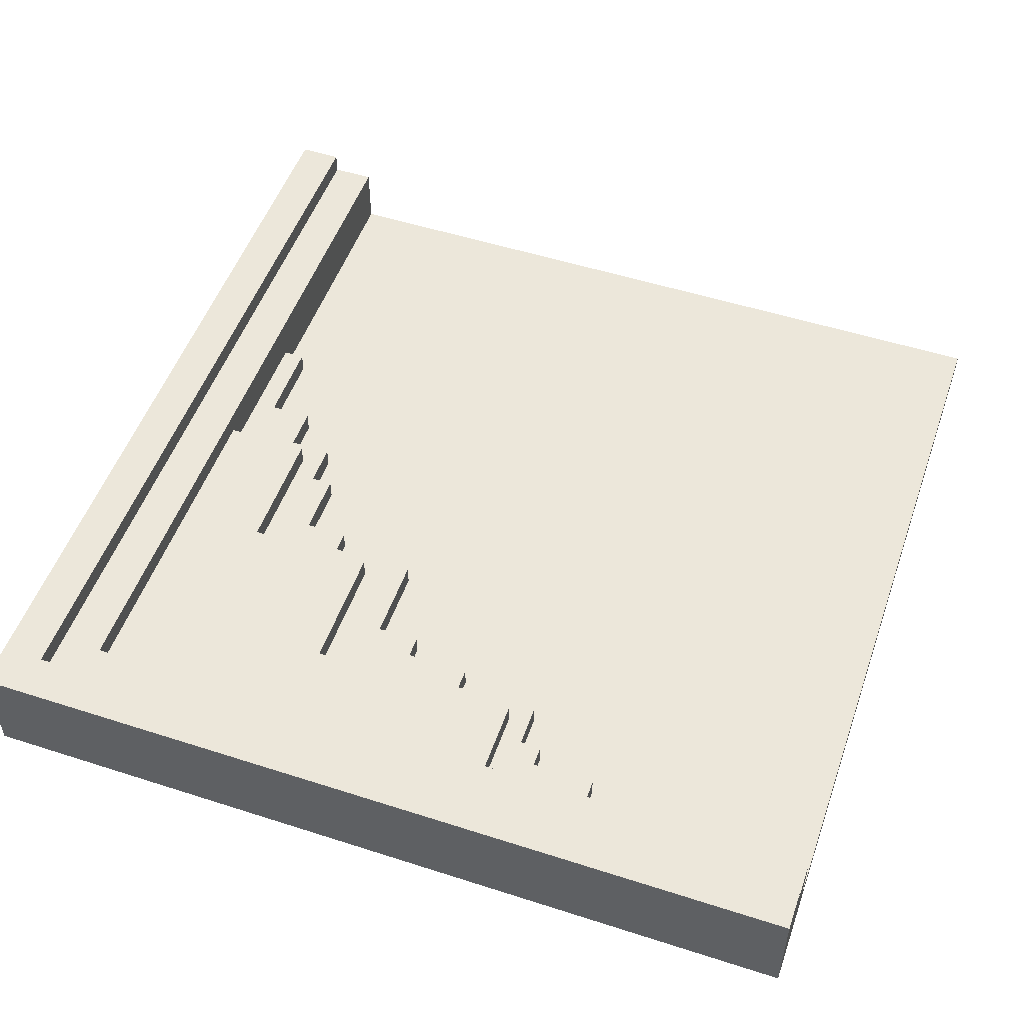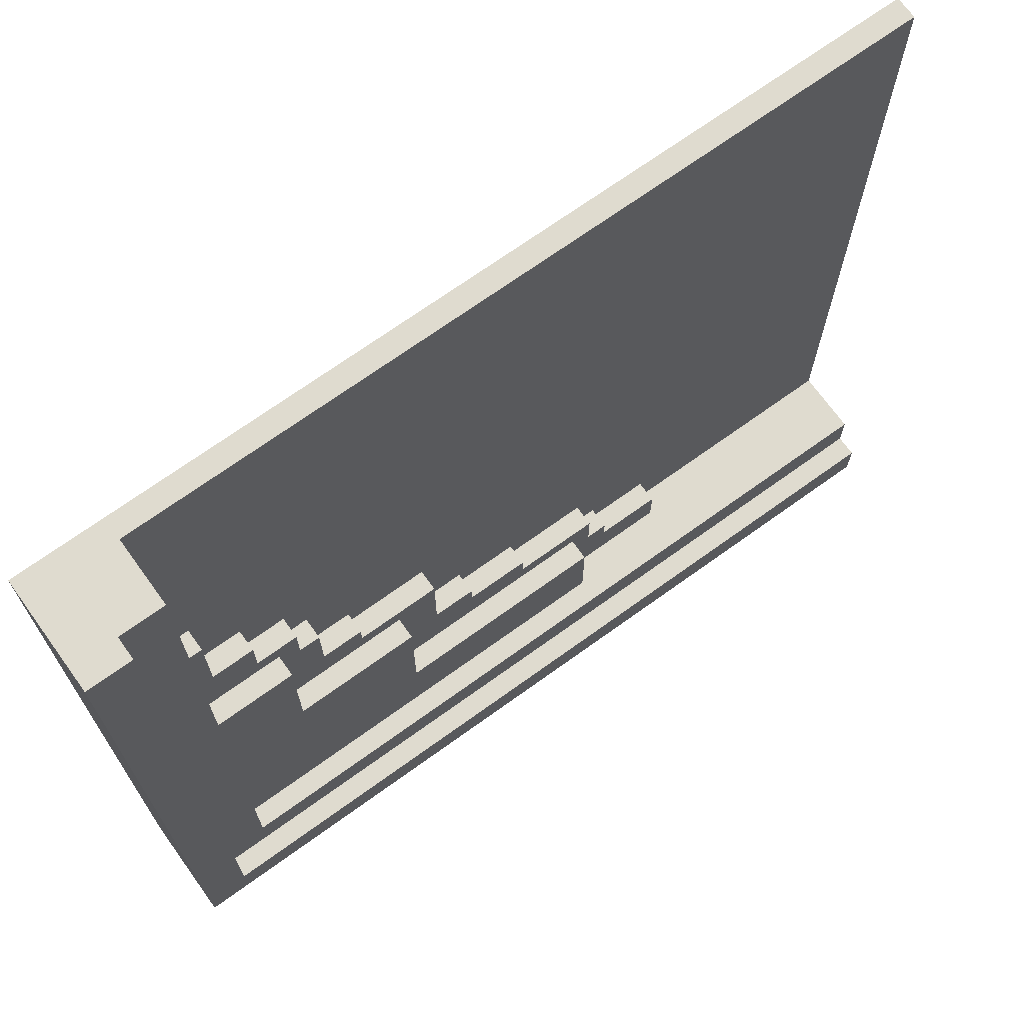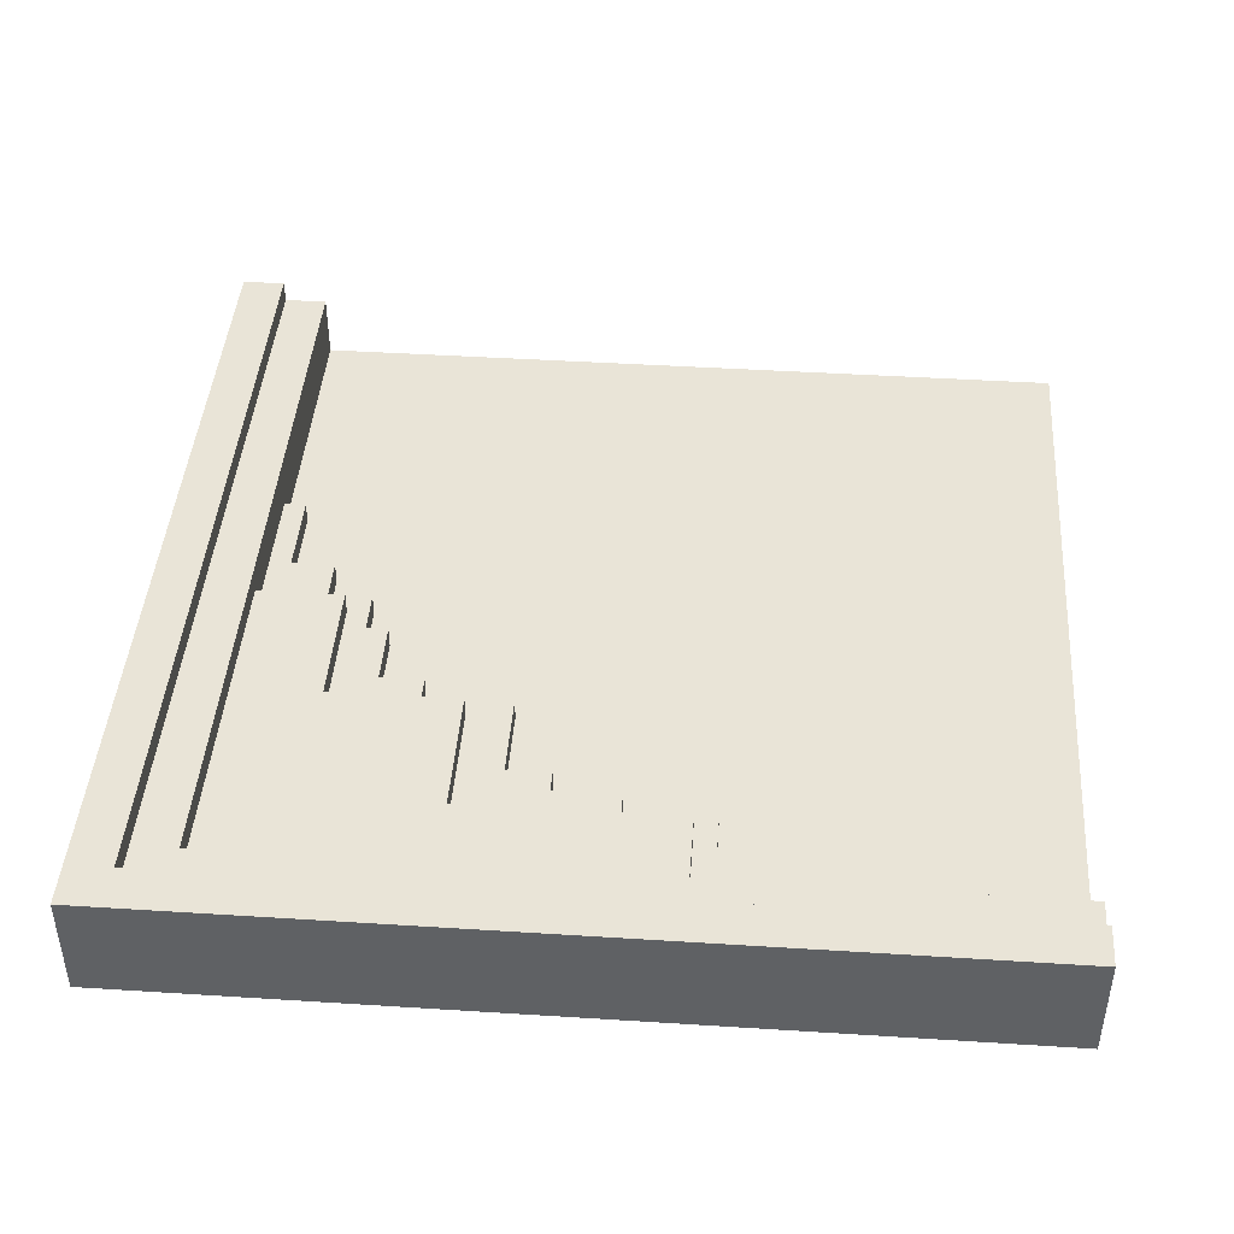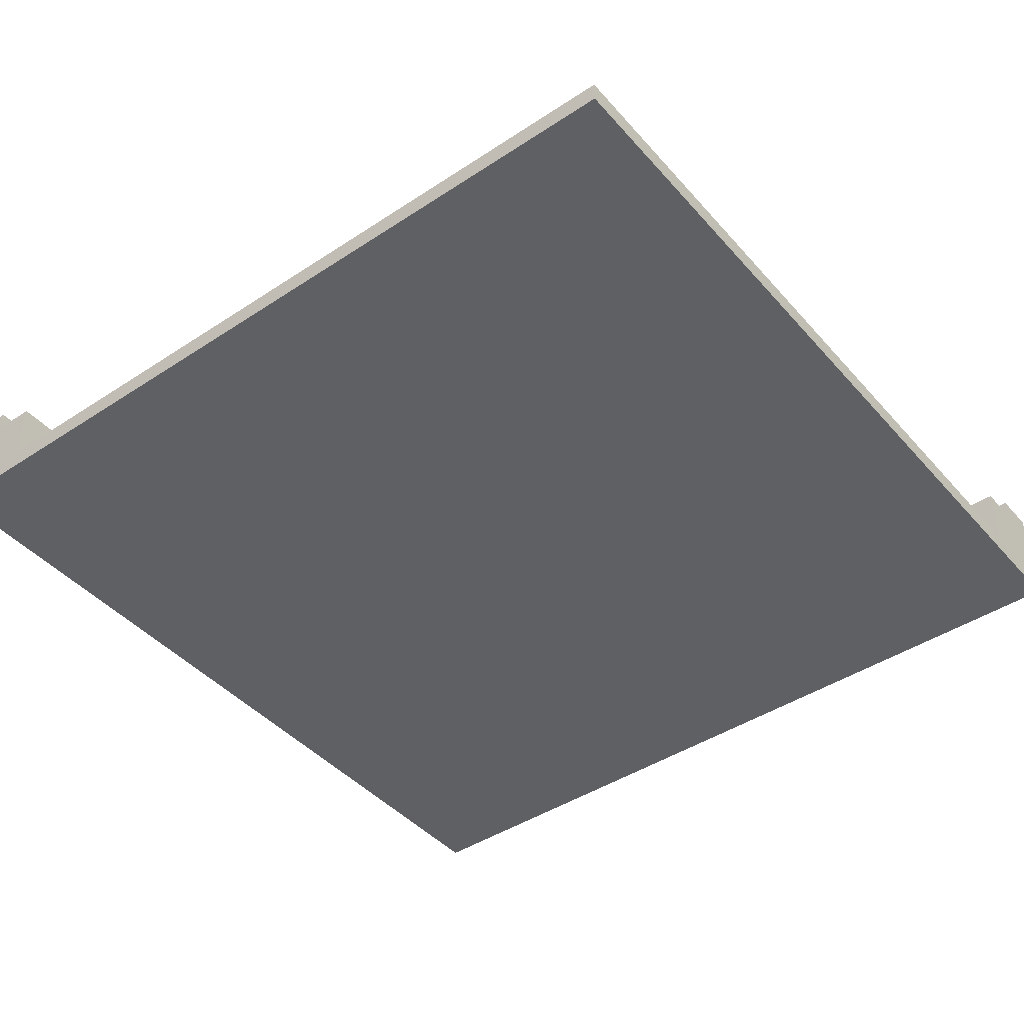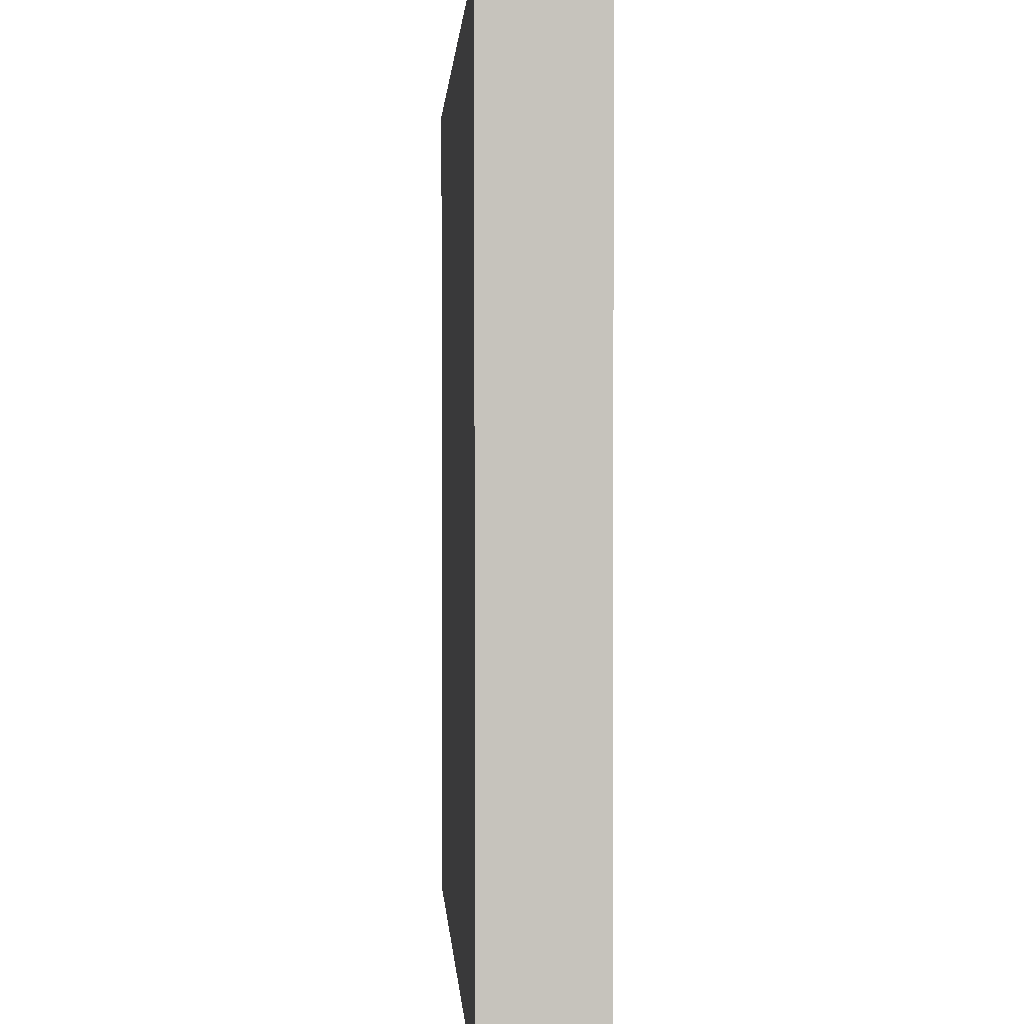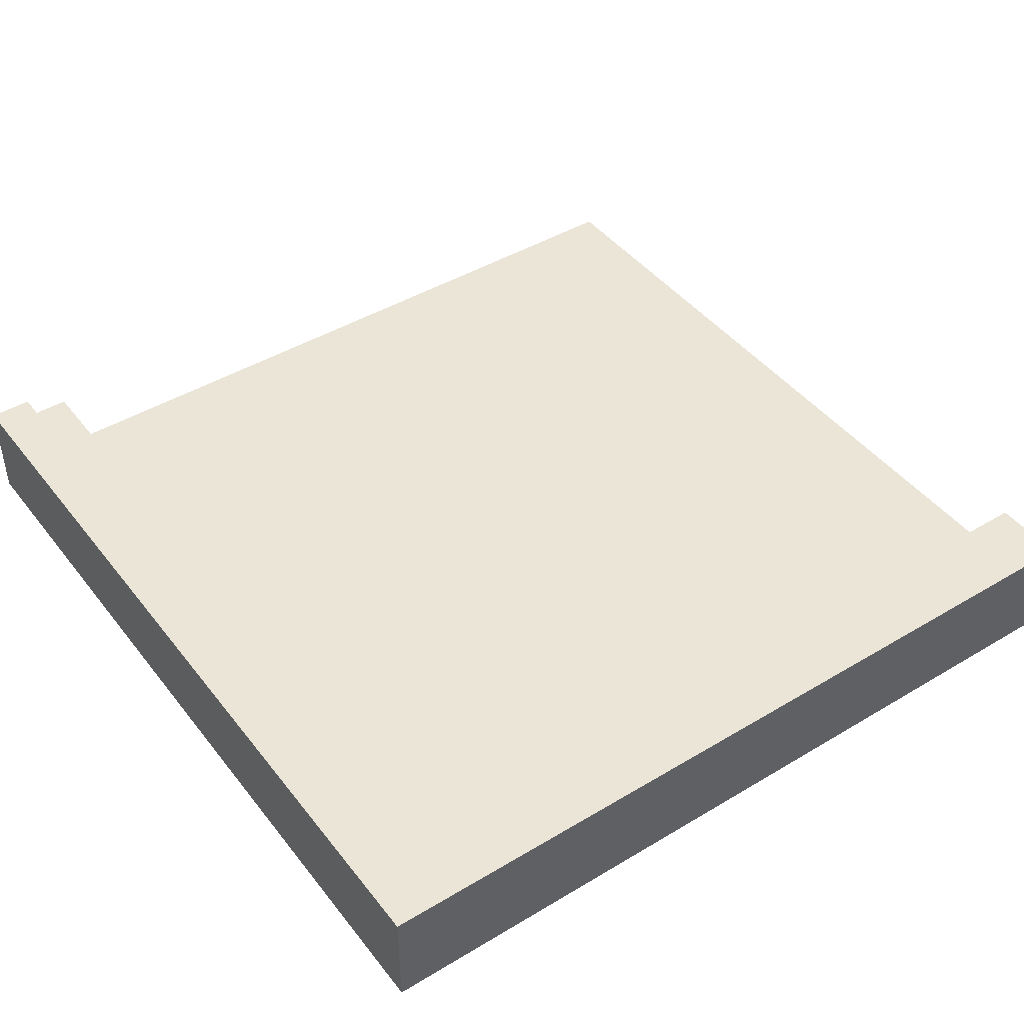
<metadata>
{"format":"obj","ext":"obj","renderer":"f3d","projection":"perspective","resolution":1024,"background":"white","views":[{"elev":51.9,"azim":-160.8,"up":"+Y"},{"elev":70.4,"azim":144.2,"up":"+Z"},{"elev":43.5,"azim":-175.7,"up":"+Y"},{"elev":-43.4,"azim":-52.1,"up":"+Y"},{"elev":1.3,"azim":86.7,"up":"+Z"},{"elev":44.1,"azim":144.9,"up":"+Y"}]}
</metadata>
<code>
o
v -2 0 2
v -2 0 -2
v -2 0.1 2
v -2 0.1 -1.6
v -2 0.1 -2
v -2 0.4 -1.6
v -2 0.4 -1.8
v -2 0.5 -1.8
v -2 0.5 -2
v -0.9 0.1 -1.4
v -0.9 0.1 -1.6
v -0.9 0.2 -1.4
v -0.9 0.2 -1.6
v -0.6 0.1 -1.3
v -0.6 0.1 -1.4
v -0.6 0.2 -1.3
v -0.6 0.2 -1.4
v -0.5 0.1 -1.1
v -0.5 0.1 -1.3
v -0.5 0.2 -1.1
v -0.5 0.2 -1.3
v -0.4 0.2 -1.2
v -0.4 0.2 -1.6
v -0.4 0.3 -1.2
v -0.4 0.3 -1.6
v -0.1 0.1 -1
v -0.1 0.1 -1.1
v -0.1 0.2 -1
v -0.1 0.2 -1.1
v 0.2 0.1 -0.9
v 0.2 0.1 -1
v 0.2 0.2 -0.9
v 0.2 0.2 -1
v 0.4 0.1 -0.5
v 0.4 0.1 -0.9
v 0.4 0.2 -0.5
v 0.4 0.2 -0.9
v 0.6 0.2 -0.6
v 0.6 0.2 -1.2
v 0.6 0.3 -0.6
v 0.6 0.3 -1.2
v 0.8 0.1 -0.4
v 0.8 0.1 -0.5
v 0.8 0.2 -0.4
v 0.8 0.2 -0.5
v 1 0.1 -0.1
v 1 0.1 -0.4
v 1 0.2 -0.1
v 1 0.2 -0.4
v 1.1 0.1 0.1
v 1.1 0.1 -0.1
v 1.1 0.2 0.1
v 1.1 0.2 -0.1
v 1.2 0.2 -2.384e-07
v 1.2 0.2 -0.6
v 1.2 0.3 -2.384e-07
v 1.2 0.3 -0.6
v 1.3 0.1 0.3
v 1.3 0.1 0.1
v 1.3 0.2 0.3
v 1.3 0.2 0.1
v 1.5 0.1 0.7
v 1.5 0.1 0.3
v 1.5 0.2 0.7
v 1.5 0.2 0.3
v 1.6 0.1 2
v 1.6 0.1 0.7
v 1.6 0.2 0.7
v 1.6 0.2 -2.384e-07
v 1.6 0.3 -2.384e-07
v 1.6 0.3 -1.6
v 1.6 0.4 2
v 1.6 0.4 -1.6
v 1.8 0.4 2
v 1.8 0.4 -1.8
v 1.8 0.5 2
v 1.8 0.5 -1.8
v 2 0 2
v 2 0 -2
v 2 0.1 2
v 2 0.1 -2
v 2 0.5 2
v 2 0.5 -2
v -2 0 2
v -2 0.1 2
v 1.6 0.1 2
v 1.6 0.4 2
v 1.8 0.4 2
v 1.8 0.5 2
v 2 0 2
v 2 0.1 2
v 2 0.5 2
v 1.5 0.1 0.7
v 1.5 0.2 0.7
v 1.6 0.1 0.7
v 1.6 0.2 0.7
v 1.3 0.1 0.3
v 1.3 0.2 0.3
v 1.5 0.1 0.3
v 1.5 0.2 0.3
v 1.1 0.1 0.1
v 1.1 0.2 0.1
v 1.3 0.1 0.1
v 1.3 0.2 0.1
v 1.2 0.2 -2.384e-07
v 1.2 0.3 -2.384e-07
v 1.6 0.2 -2.384e-07
v 1.6 0.3 -2.384e-07
v 1 0.1 -0.1
v 1 0.2 -0.1
v 1.1 0.1 -0.1
v 1.1 0.2 -0.1
v 0.8 0.1 -0.4
v 0.8 0.2 -0.4
v 1 0.1 -0.4
v 1 0.2 -0.4
v 0.4 0.1 -0.5
v 0.4 0.2 -0.5
v 0.8 0.1 -0.5
v 0.8 0.2 -0.5
v 0.6 0.2 -0.6
v 0.6 0.3 -0.6
v 1.2 0.2 -0.6
v 1.2 0.3 -0.6
v 0.2 0.1 -0.9
v 0.2 0.2 -0.9
v 0.4 0.1 -0.9
v 0.4 0.2 -0.9
v -0.1 0.1 -1
v -0.1 0.2 -1
v 0.2 0.1 -1
v 0.2 0.2 -1
v -0.5 0.1 -1.1
v -0.5 0.2 -1.1
v -0.1 0.1 -1.1
v -0.1 0.2 -1.1
v -0.4 0.2 -1.2
v -0.4 0.3 -1.2
v 0.6 0.2 -1.2
v 0.6 0.3 -1.2
v -0.6 0.1 -1.3
v -0.6 0.2 -1.3
v -0.5 0.1 -1.3
v -0.5 0.2 -1.3
v -0.9 0.1 -1.4
v -0.9 0.2 -1.4
v -0.6 0.1 -1.4
v -0.6 0.2 -1.4
v -2 0.1 -1.6
v -2 0.4 -1.6
v -0.9 0.1 -1.6
v -0.9 0.2 -1.6
v -0.4 0.2 -1.6
v -0.4 0.3 -1.6
v 1.6 0.3 -1.6
v 1.6 0.4 -1.6
v -2 0.4 -1.8
v -2 0.5 -1.8
v 1.8 0.4 -1.8
v 1.8 0.5 -1.8
v -2 0 -2
v -2 0.1 -2
v -2 0.5 -2
v 2 0 -2
v 2 0.1 -2
v 2 0.5 -2
v -2 0 2
v 2 0 2
v -2 0 -2
v 2 0 -2
v -2 0.1 2
v 1.6 0.1 2
v 1.5 0.1 0.7
v 1.6 0.1 0.7
v 1.3 0.1 0.3
v 1.5 0.1 0.3
v 1.1 0.1 0.1
v 1.3 0.1 0.1
v 1 0.1 -0.1
v 1.1 0.1 -0.1
v 0.8 0.1 -0.4
v 1 0.1 -0.4
v 0.4 0.1 -0.5
v 0.8 0.1 -0.5
v 0.2 0.1 -0.9
v 0.4 0.1 -0.9
v -0.1 0.1 -1
v 0.2 0.1 -1
v -0.5 0.1 -1.1
v -0.1 0.1 -1.1
v -0.6 0.1 -1.3
v -0.5 0.1 -1.3
v -0.9 0.1 -1.4
v -0.6 0.1 -1.4
v -2 0.1 -1.6
v -0.9 0.1 -1.6
v 1.5 0.2 0.7
v 1.6 0.2 0.7
v 1.3 0.2 0.3
v 1.5 0.2 0.3
v 1.1 0.2 0.1
v 1.3 0.2 0.1
v 1.2 0.2 -2.384e-07
v 1.6 0.2 -2.384e-07
v 1 0.2 -0.1
v 1.1 0.2 -0.1
v 0.8 0.2 -0.4
v 1 0.2 -0.4
v 0.4 0.2 -0.5
v 0.8 0.2 -0.5
v 0.6 0.2 -0.6
v 1.2 0.2 -0.6
v 0.2 0.2 -0.9
v 0.4 0.2 -0.9
v -0.1 0.2 -1
v 0.2 0.2 -1
v -0.5 0.2 -1.1
v -0.1 0.2 -1.1
v -0.4 0.2 -1.2
v 0.6 0.2 -1.2
v -0.6 0.2 -1.3
v -0.5 0.2 -1.3
v -0.9 0.2 -1.4
v -0.6 0.2 -1.4
v -0.9 0.2 -1.6
v -0.4 0.2 -1.6
v 1.2 0.3 -2.384e-07
v 1.6 0.3 -2.384e-07
v 0.6 0.3 -0.6
v 1.2 0.3 -0.6
v -0.4 0.3 -1.2
v 0.6 0.3 -1.2
v -0.4 0.3 -1.6
v 1.6 0.3 -1.6
v 1.6 0.4 2
v 1.8 0.4 2
v -2 0.4 -1.6
v 1.6 0.4 -1.6
v -2 0.4 -1.8
v 1.8 0.4 -1.8
v 1.8 0.5 2
v 2 0.5 2
v -2 0.5 -1.8
v 1.8 0.5 -1.8
v -2 0.5 -2
v 2 0.5 -2
f 3 2 1
f 4 2 3
f 5 2 4
f 6 5 4
f 7 5 6
f 8 5 7
f 9 5 8
f 12 11 10
f 13 11 12
f 16 15 14
f 17 15 16
f 20 19 18
f 21 19 20
f 24 23 22
f 25 23 24
f 28 27 26
f 29 27 28
f 32 31 30
f 33 31 32
f 36 35 34
f 37 35 36
f 40 39 38
f 41 39 40
f 44 43 42
f 45 43 44
f 48 47 46
f 49 47 48
f 52 51 50
f 53 51 52
f 56 55 54
f 57 55 56
f 60 59 58
f 61 59 60
f 64 63 62
f 65 63 64
f 68 67 66
f 70 69 68
f 72 68 66
f 72 71 70
f 72 70 68
f 73 71 72
f 76 75 74
f 77 75 76
f 78 79 80
f 80 79 81
f 80 81 82
f 82 81 83
f 86 85 84
f 88 87 86
f 90 86 84
f 91 89 88
f 91 86 90
f 91 88 86
f 92 89 91
f 95 94 93
f 96 94 95
f 99 98 97
f 100 98 99
f 103 102 101
f 104 102 103
f 107 106 105
f 108 106 107
f 111 110 109
f 112 110 111
f 115 114 113
f 116 114 115
f 119 118 117
f 120 118 119
f 123 122 121
f 124 122 123
f 127 126 125
f 128 126 127
f 131 130 129
f 132 130 131
f 135 134 133
f 136 134 135
f 139 138 137
f 140 138 139
f 143 142 141
f 144 142 143
f 147 146 145
f 148 146 147
f 151 150 149
f 152 150 151
f 153 150 152
f 154 150 153
f 155 150 154
f 156 150 155
f 159 158 157
f 160 158 159
f 161 162 164
f 162 163 165
f 164 162 165
f 165 163 166
f 169 168 167
f 170 168 169
f 171 172 173
f 173 172 174
f 171 173 175
f 175 173 176
f 171 175 177
f 177 175 178
f 171 177 179
f 179 177 180
f 171 179 181
f 181 179 182
f 171 181 183
f 183 181 184
f 171 183 185
f 185 183 186
f 171 185 187
f 187 185 188
f 171 187 189
f 189 187 190
f 171 189 191
f 191 189 192
f 171 191 193
f 193 191 194
f 171 193 195
f 195 193 196
f 197 198 200
f 199 200 202
f 201 202 203
f 200 198 204
f 203 202 204
f 202 200 204
f 201 203 206
f 205 206 208
f 207 208 210
f 209 210 211
f 206 203 212
f 211 210 212
f 208 206 212
f 210 208 212
f 209 211 214
f 213 214 216
f 215 216 218
f 217 218 219
f 214 211 220
f 219 218 220
f 216 214 220
f 218 216 220
f 217 219 222
f 221 222 224
f 223 224 225
f 222 219 226
f 225 224 226
f 224 222 226
f 227 228 230
f 229 230 232
f 231 232 233
f 230 228 234
f 233 232 234
f 232 230 234
f 235 236 238
f 237 238 239
f 238 236 240
f 239 238 240
f 241 242 244
f 243 244 245
f 244 242 246
f 245 244 246

</code>
